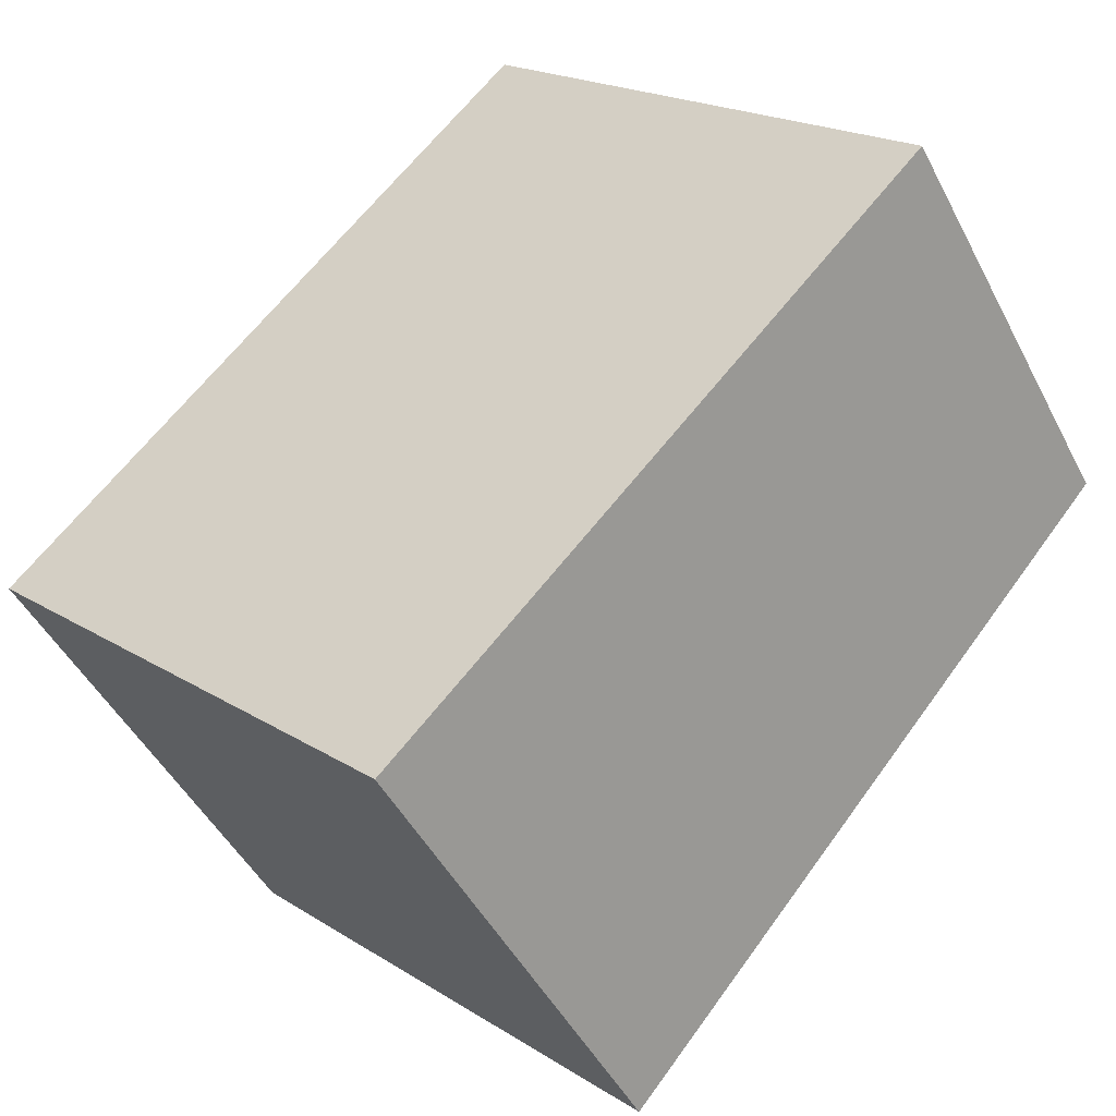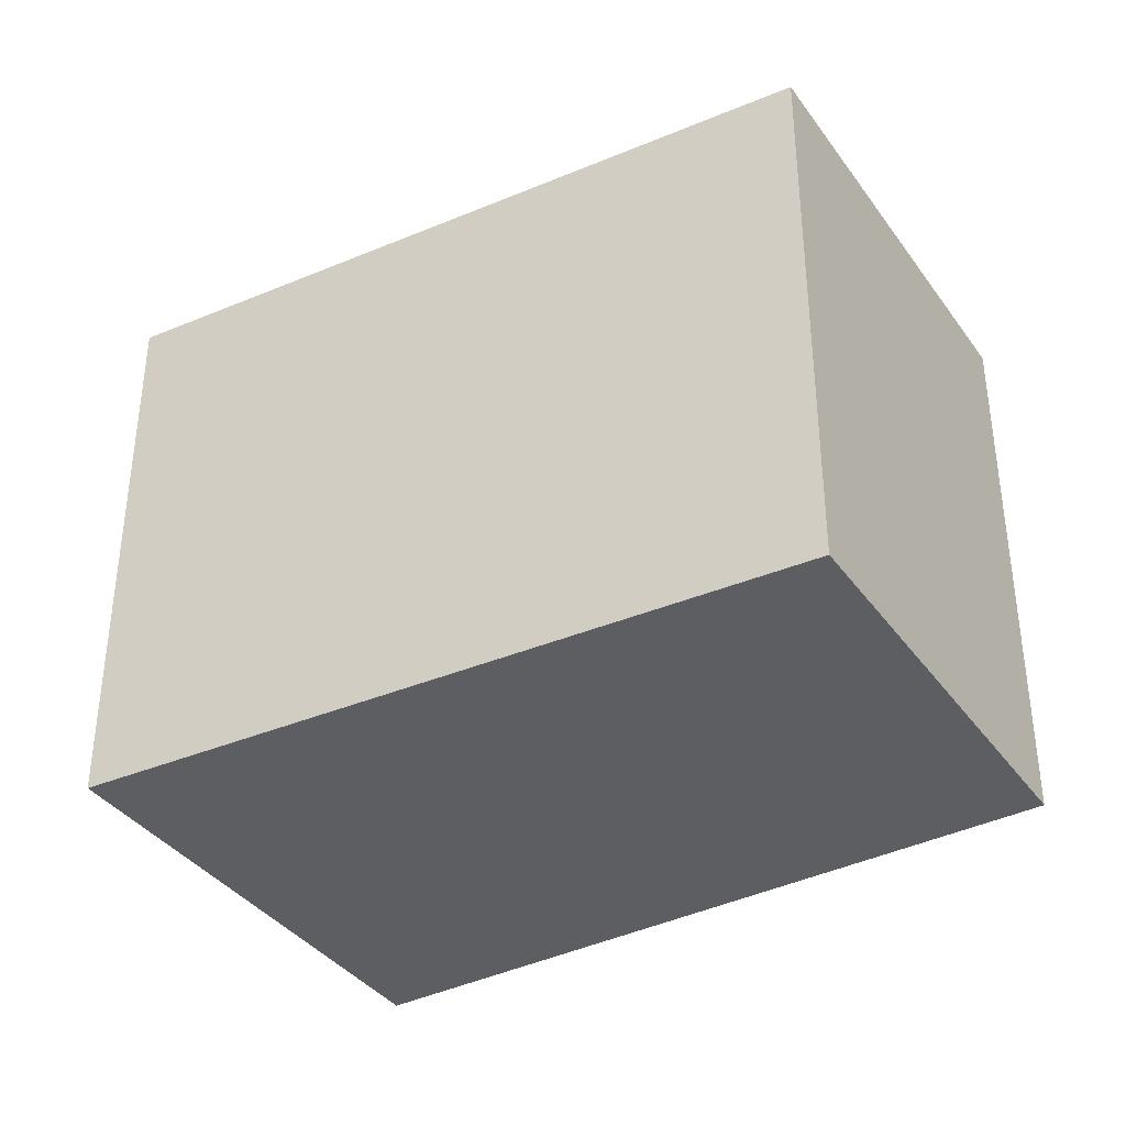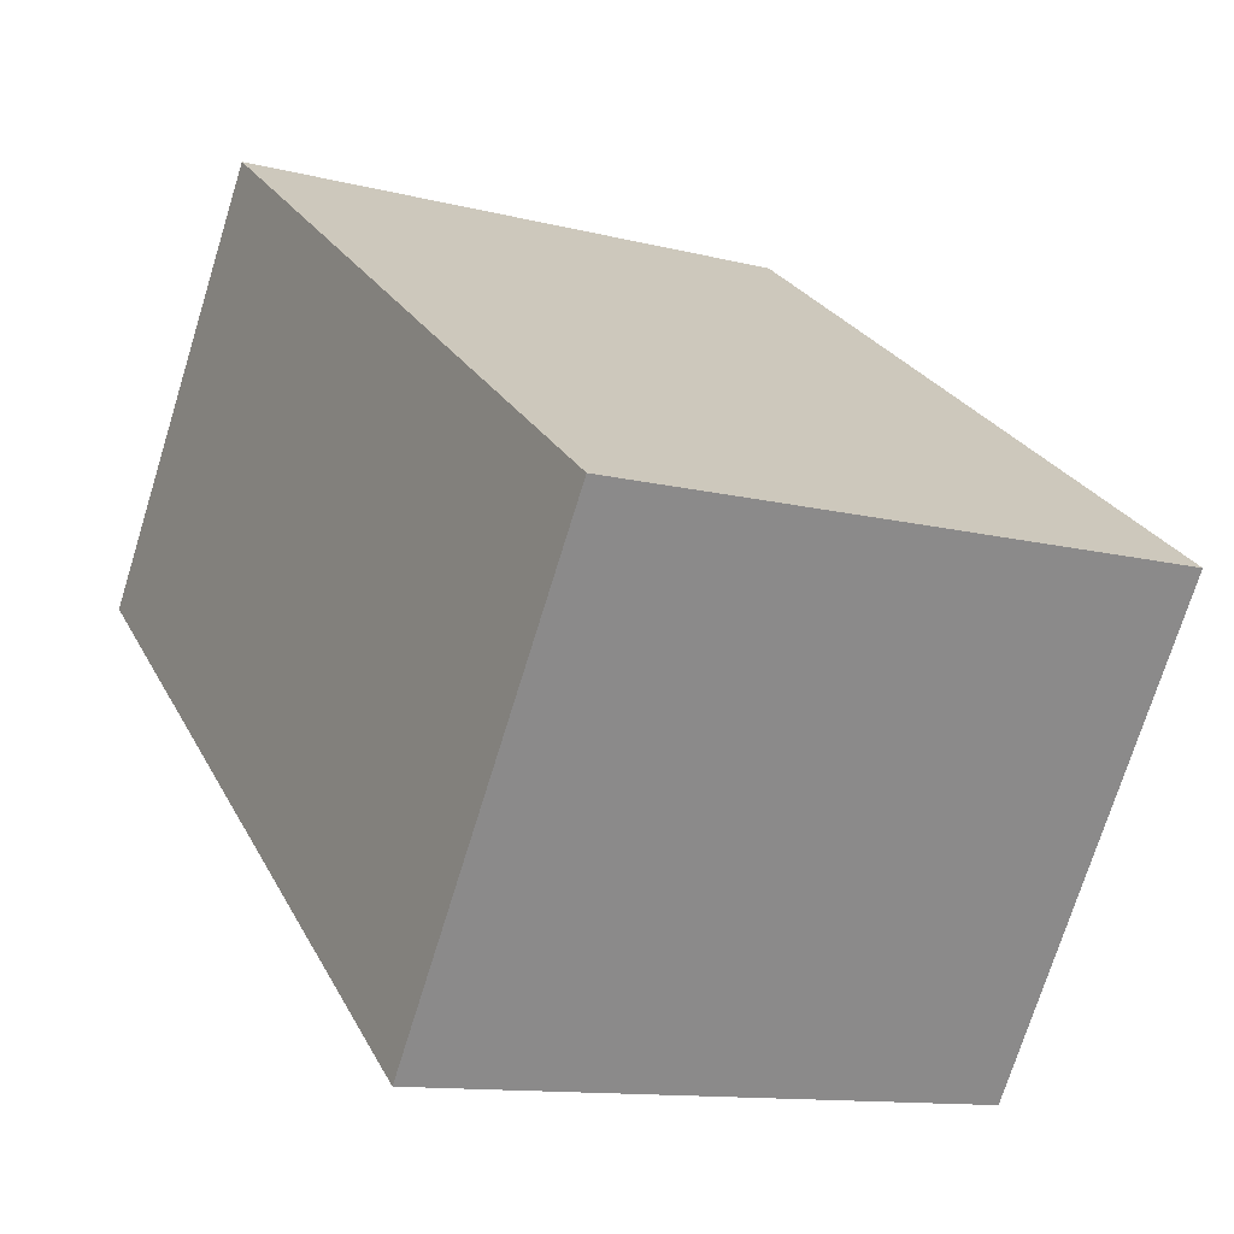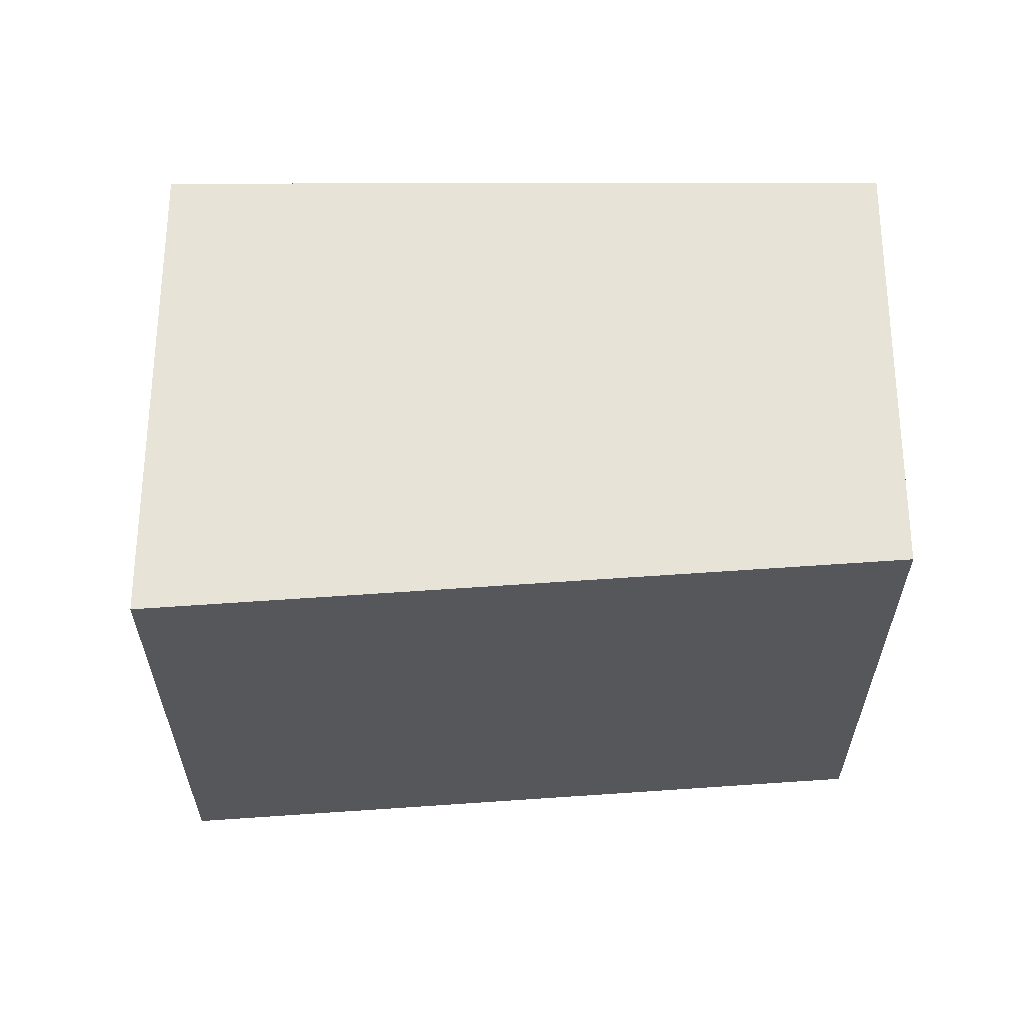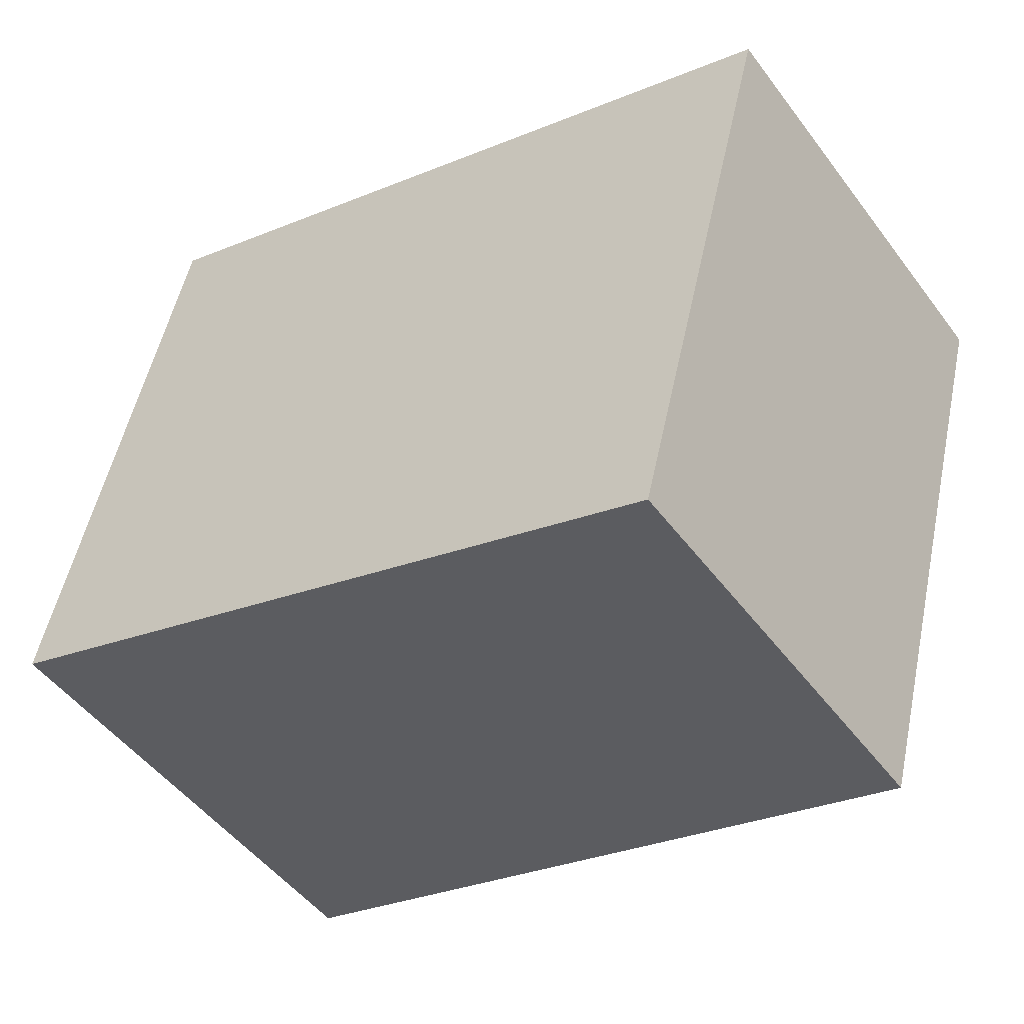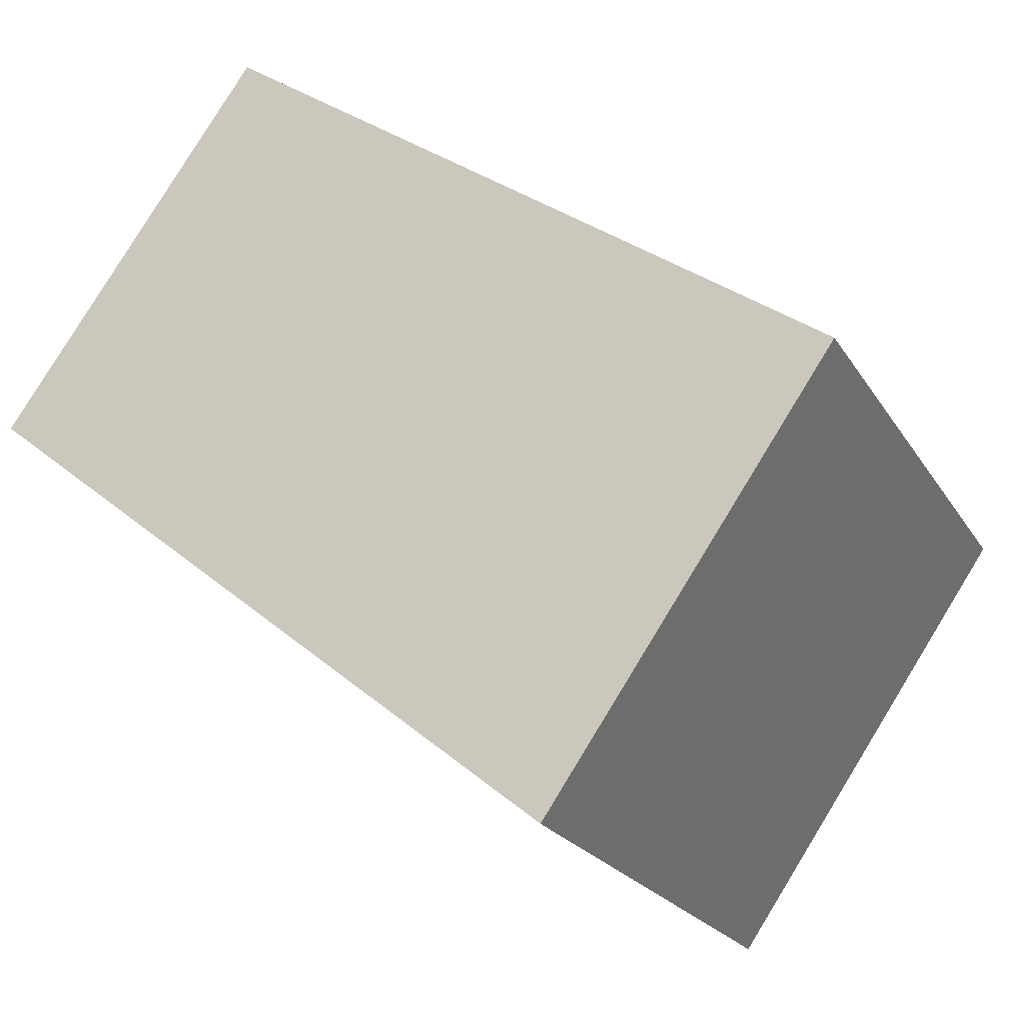
<metadata>
{"format":"obj","ext":"obj","renderer":"f3d","projection":"perspective","resolution":1024,"background":"white","views":[{"elev":19.7,"azim":-40.7,"up":"+Y"},{"elev":-38.2,"azim":66.9,"up":"+Z"},{"elev":-12.0,"azim":-121.3,"up":"+Y"},{"elev":62.1,"azim":35.0,"up":"+Z"},{"elev":52.0,"azim":11.8,"up":"+Y"},{"elev":-21.7,"azim":-156.8,"up":"+Y"}]}
</metadata>
<code>
v -2163 -1870 2.306
v -2162 -1871 2.323
v -2164 -1873 2.318
v -2165 -1872 2.299
v -2162 -1871 2.323
v -2163 -1870 2.306
v -2163 -1870 0
v -2162 -1871 0
v -2164 -1873 2.318
v -2162 -1871 2.323
v -2162 -1871 0
v -2164 -1873 0
v -2165 -1872 2.299
v -2164 -1873 2.318
v -2164 -1873 0
v -2165 -1872 0
v -2163 -1870 2.306
v -2165 -1872 2.299
v -2165 -1872 0
v -2163 -1870 0
v -2163 -1870 0
v -2162 -1871 0
v -2164 -1873 0
v -2165 -1872 0
f 2 3 4 1
f 6 7 8 5
f 10 11 12 9
f 14 15 16 13
f 18 19 20 17
f 22 23 24 21

</code>
